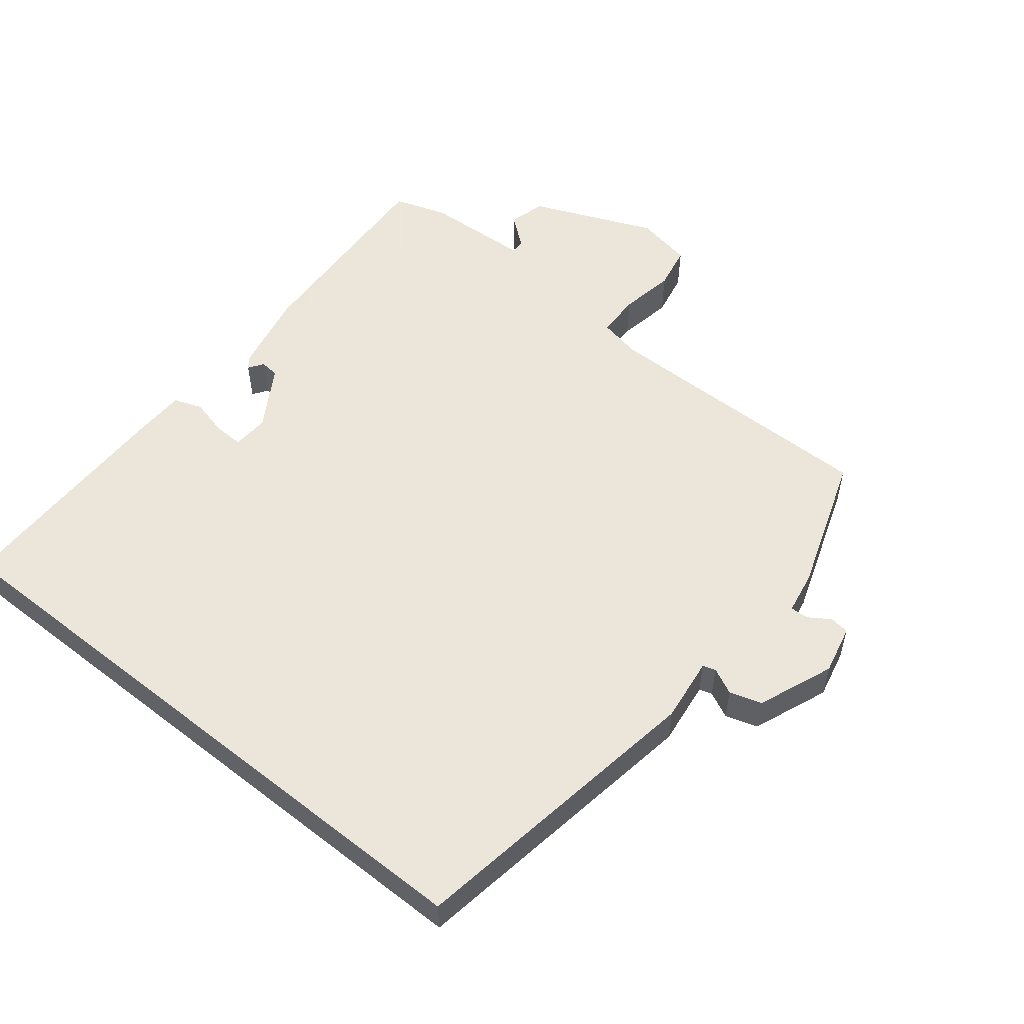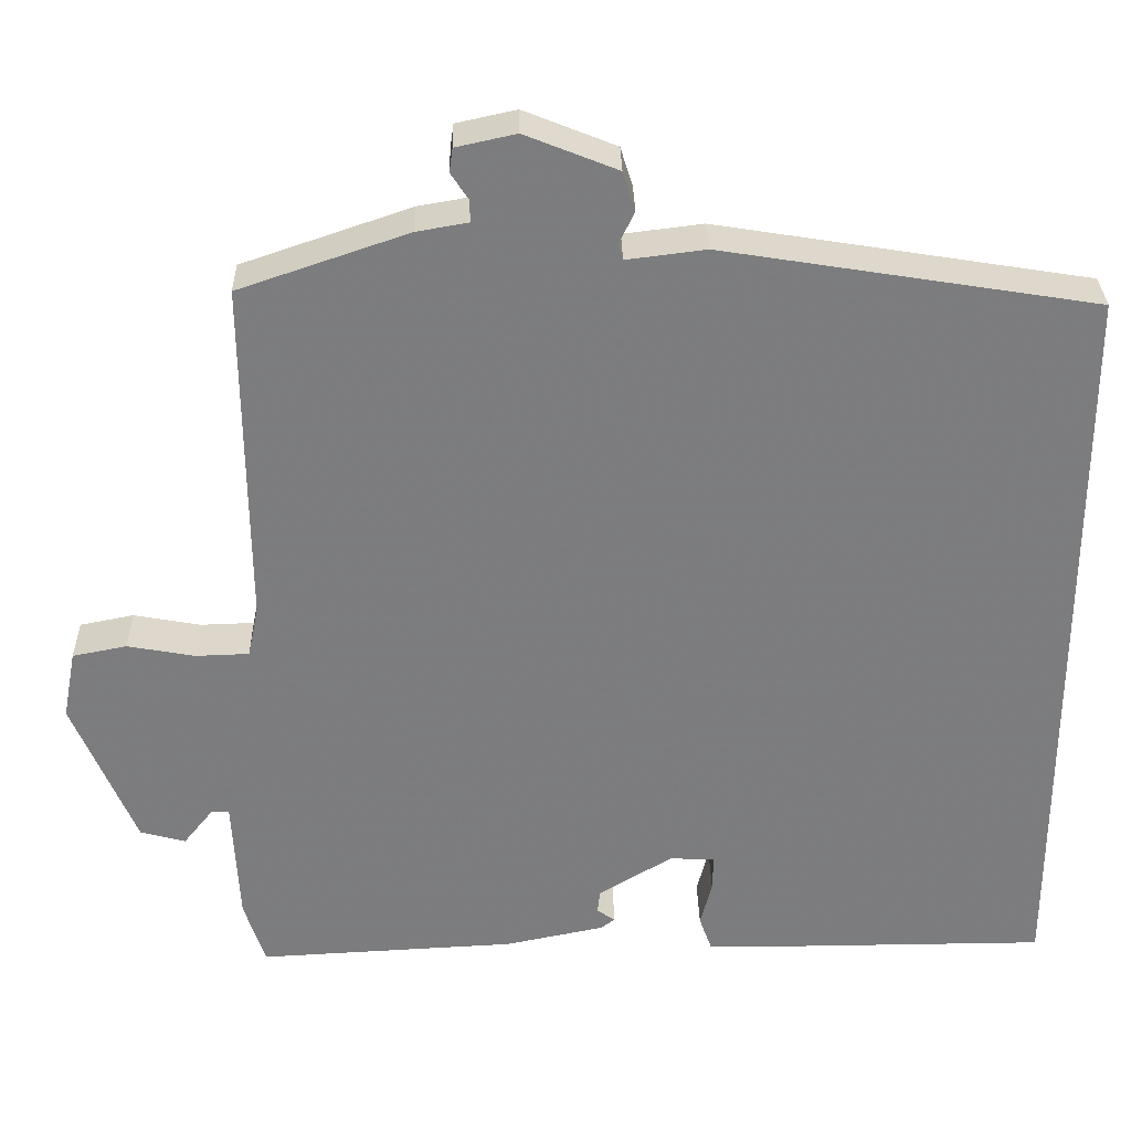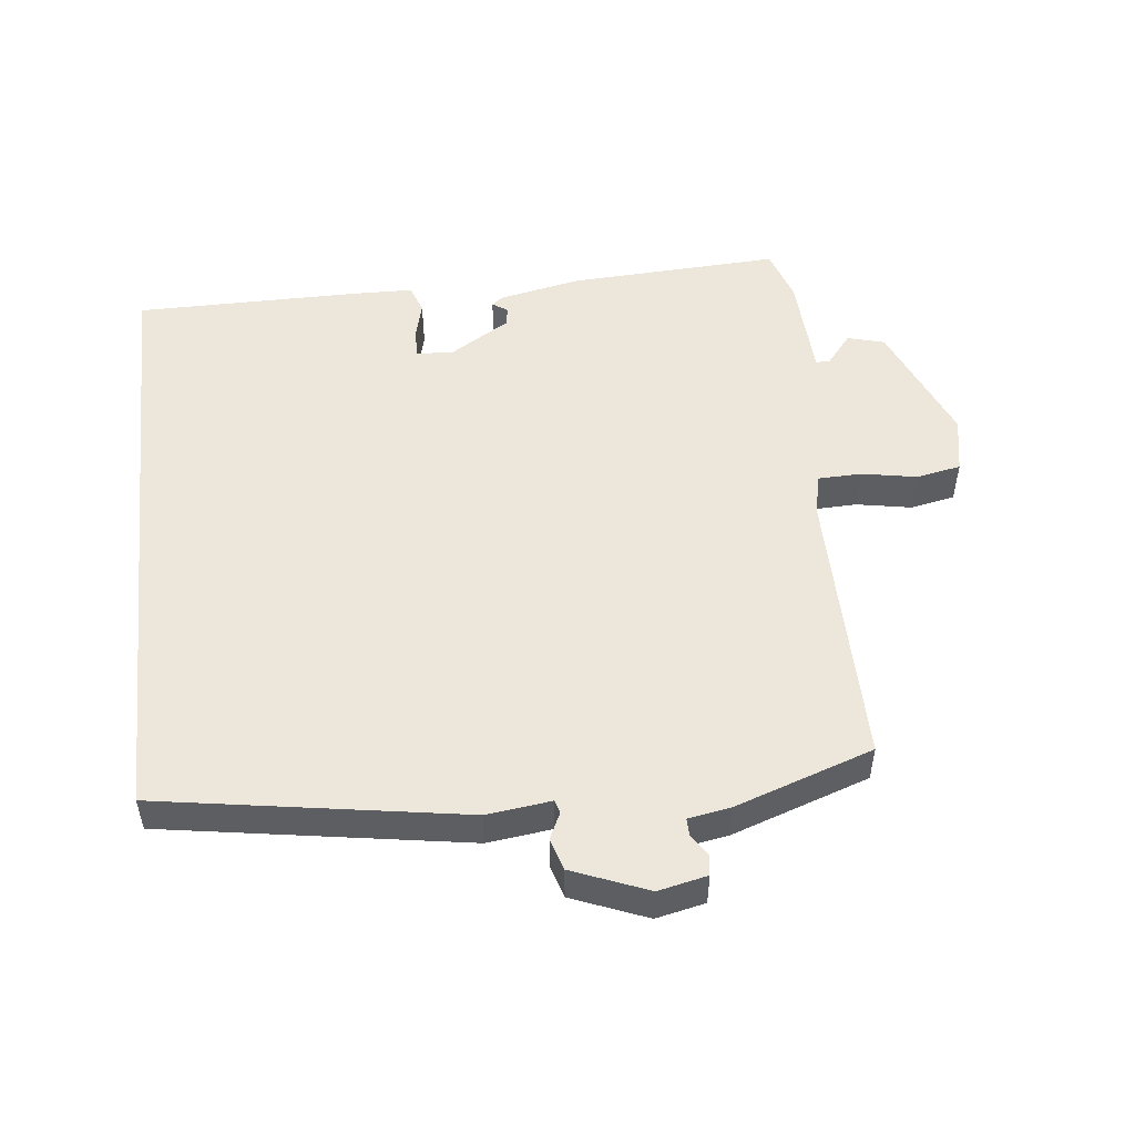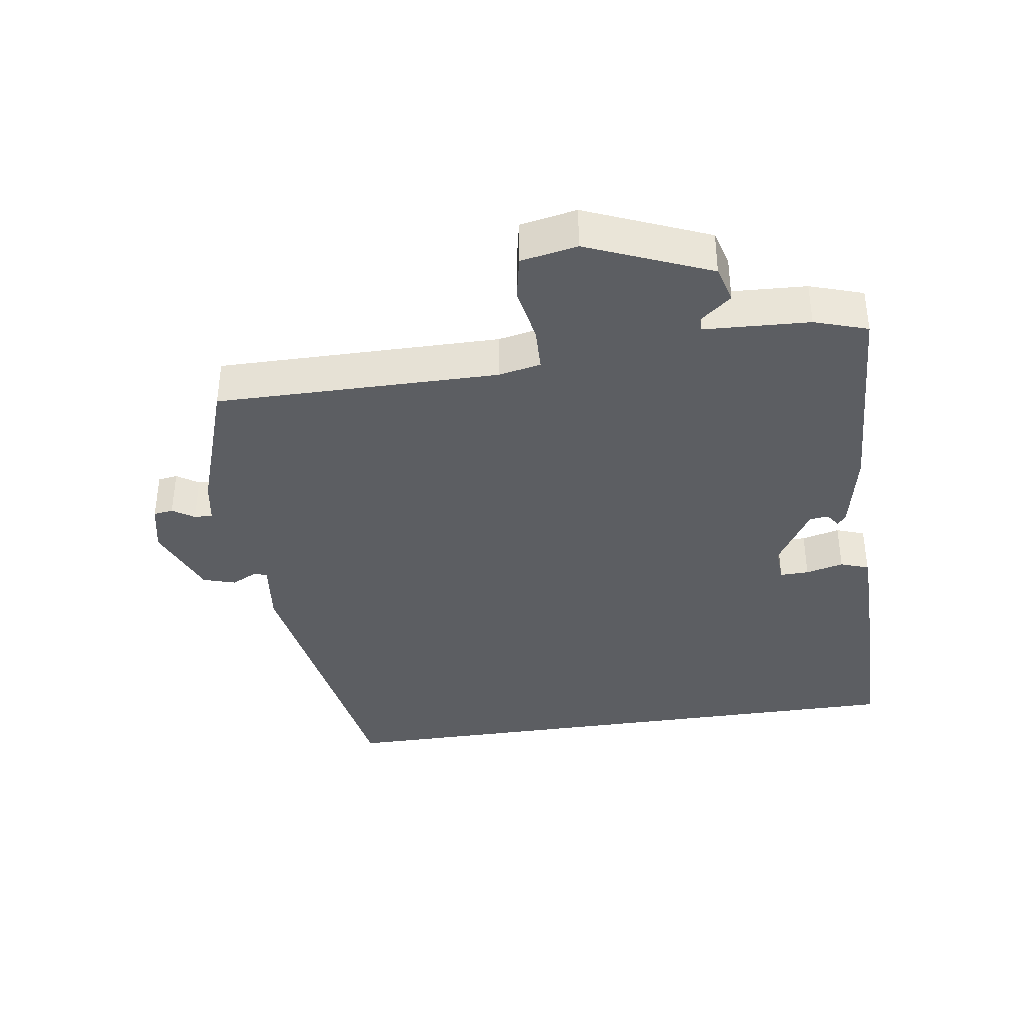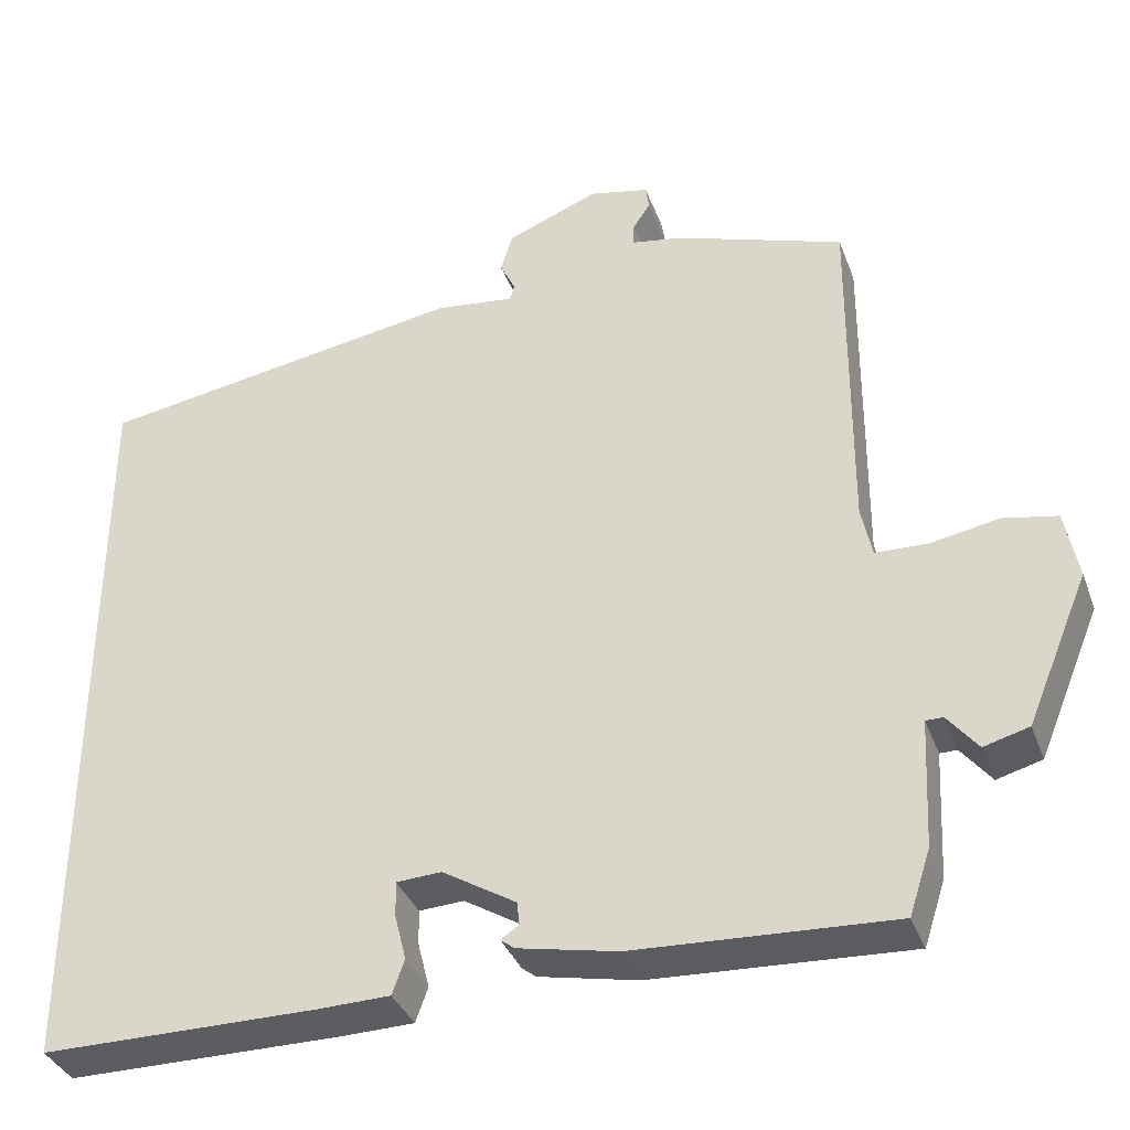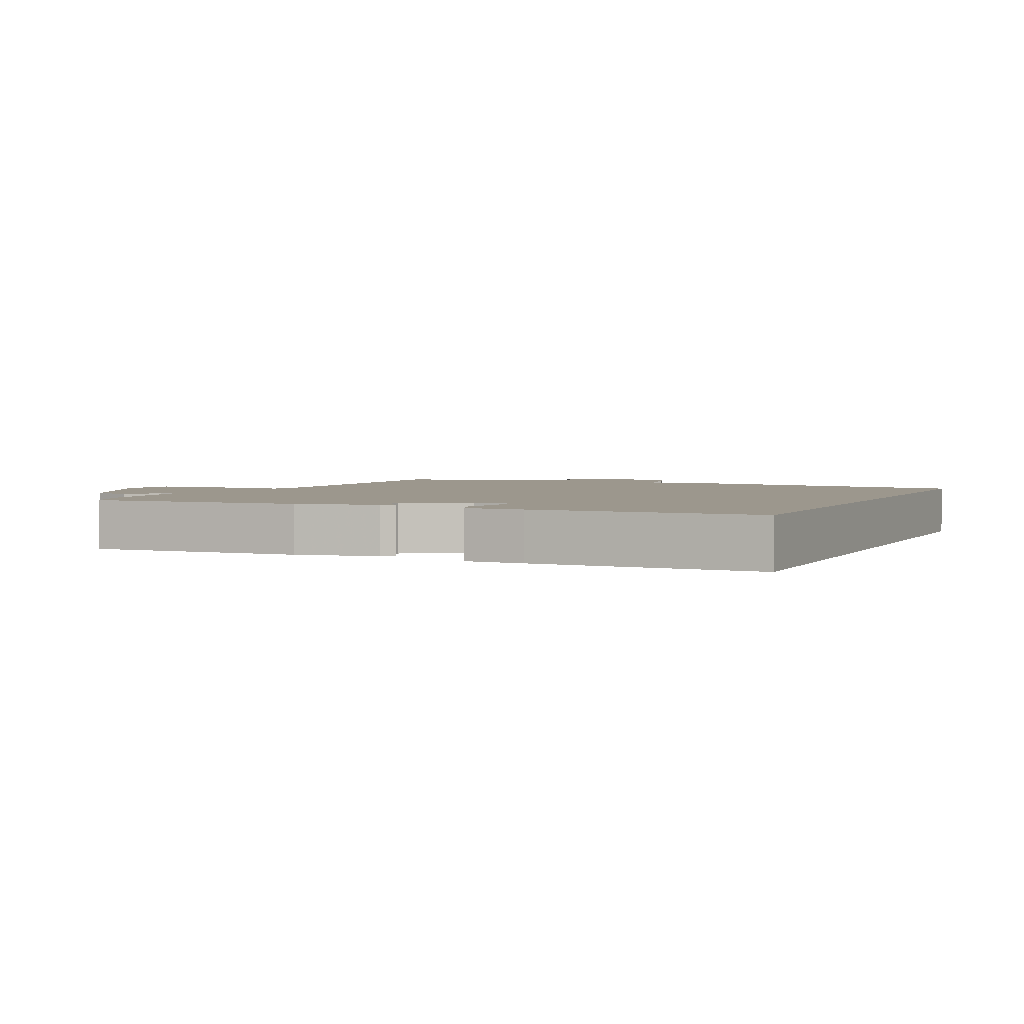
<metadata>
{"format":"obj","ext":"obj","renderer":"f3d","projection":"perspective","resolution":1024,"background":"white","views":[{"elev":54.2,"azim":-51.4,"up":"+Y"},{"elev":31.2,"azim":178.8,"up":"+Z"},{"elev":51.3,"azim":-6.3,"up":"+Y"},{"elev":-37.6,"azim":98.5,"up":"+Y"},{"elev":-36.2,"azim":19.1,"up":"+Z"},{"elev":2.9,"azim":-155.3,"up":"+Y"}]}
</metadata>
<code>
v 0.502 0.07 -0.478
v 0.188 0.07 -0.462
v 0.067 0.07 -0.437
v 0.05 0.07 -0.424
v 0.072 0.07 -0.409
v 0.069 0.07 -0.381
v -0.021 0.07 -0.326
v -0.076 0.07 -0.329
v -0.075 0.07 -0.372
v -0.061 0.07 -0.428
v -0.076 0.07 -0.47
v -0.164 0.07 -0.472
v -0.5 0.07 -0.471
v -0.5 0.07 0.448
v -0.047 0.07 0.521
v 0.049 0.07 0.509
v 0.055 0.07 0.528
v 0.036 0.07 0.567
v 0.051 0.07 0.615
v 0.163 0.07 0.66
v 0.236 0.07 0.644
v 0.24 0.07 0.615
v 0.219 0.07 0.583
v 0.218 0.07 0.556
v 0.281 0.07 0.545
v 0.486 0.07 0.475
v 0.483 0.07 0.055
v 0.496 0.07 -0.008
v 0.561 0.07 -0.01
v 0.643 0.07 0.005
v 0.709 0.07 -0.008
v 0.725 0.07 -0.092
v 0.649 0.07 -0.274
v 0.594 0.07 -0.289
v 0.557 0.07 -0.243
v 0.536 0.07 -0.243
v 0.528 0.07 -0.399
v 0.502 0 -0.478
v 0.188 0 -0.462
v 0.067 0 -0.437
v 0.05 0 -0.424
v 0.072 0 -0.409
v 0.069 0 -0.381
v -0.021 0 -0.326
v -0.076 0 -0.329
v -0.075 0 -0.372
v -0.061 0 -0.428
v -0.076 0 -0.47
v -0.164 0 -0.472
v -0.5 0 -0.471
v -0.5 0 0.448
v -0.047 0 0.521
v 0.049 0 0.509
v 0.055 0 0.528
v 0.036 0 0.567
v 0.051 0 0.615
v 0.163 0 0.66
v 0.236 0 0.644
v 0.24 0 0.615
v 0.219 0 0.583
v 0.218 0 0.556
v 0.281 0 0.545
v 0.486 0 0.475
v 0.483 0 0.055
v 0.496 0 -0.008
v 0.561 0 -0.01
v 0.643 0 0.005
v 0.709 0 -0.008
v 0.725 0 -0.092
v 0.649 0 -0.274
v 0.594 0 -0.289
v 0.557 0 -0.243
v 0.536 0 -0.243
v 0.528 0 -0.399
f 3 4 5
f 2 3 5
f 1 2 5
f 37 1 5
f 36 37 5
f 33 34 35
f 32 33 35
f 31 32 35
f 30 31 35
f 29 30 35
f 28 29 35 36
f 36 5 6
f 28 36 6
f 27 28 6
f 27 6 7
f 26 27 7
f 25 26 7
f 24 25 7
f 21 22 23
f 20 21 23
f 19 20 23
f 18 19 23
f 17 18 23
f 24 7 8
f 23 24 8
f 17 23 8
f 16 17 8
f 14 15 16 8
f 12 13 14
f 11 12 14
f 10 11 14
f 9 10 14
f 8 9 14
f 42 41 40
f 42 40 39
f 42 39 38
f 42 38 74
f 42 74 73
f 72 71 70
f 72 70 69
f 72 69 68
f 72 68 67
f 72 67 66
f 73 72 66 65
f 43 42 73
f 43 73 65
f 43 65 64
f 44 43 64
f 44 64 63
f 44 63 62
f 44 62 61
f 60 59 58
f 60 58 57
f 60 57 56
f 60 56 55
f 60 55 54
f 45 44 61
f 45 61 60
f 45 60 54
f 45 54 53
f 45 53 52 51
f 51 50 49
f 51 49 48
f 51 48 47
f 51 47 46
f 51 46 45
f 1 38 39 2
f 2 39 40 3
f 3 40 41 4
f 4 41 42 5
f 5 42 43 6
f 6 43 44 7
f 7 44 45 8
f 8 45 46 9
f 9 46 47 10
f 10 47 48 11
f 11 48 49 12
f 12 49 50 13
f 13 50 51 14
f 14 51 52 15
f 15 52 53 16
f 16 53 54 17
f 17 54 55 18
f 18 55 56 19
f 19 56 57 20
f 20 57 58 21
f 21 58 59 22
f 22 59 60 23
f 23 60 61 24
f 24 61 62 25
f 25 62 63 26
f 26 63 64 27
f 27 64 65 28
f 28 65 66 29
f 29 66 67 30
f 30 67 68 31
f 31 68 69 32
f 32 69 70 33
f 33 70 71 34
f 34 71 72 35
f 35 72 73 36
f 36 73 74 37
f 37 74 38 1

</code>
